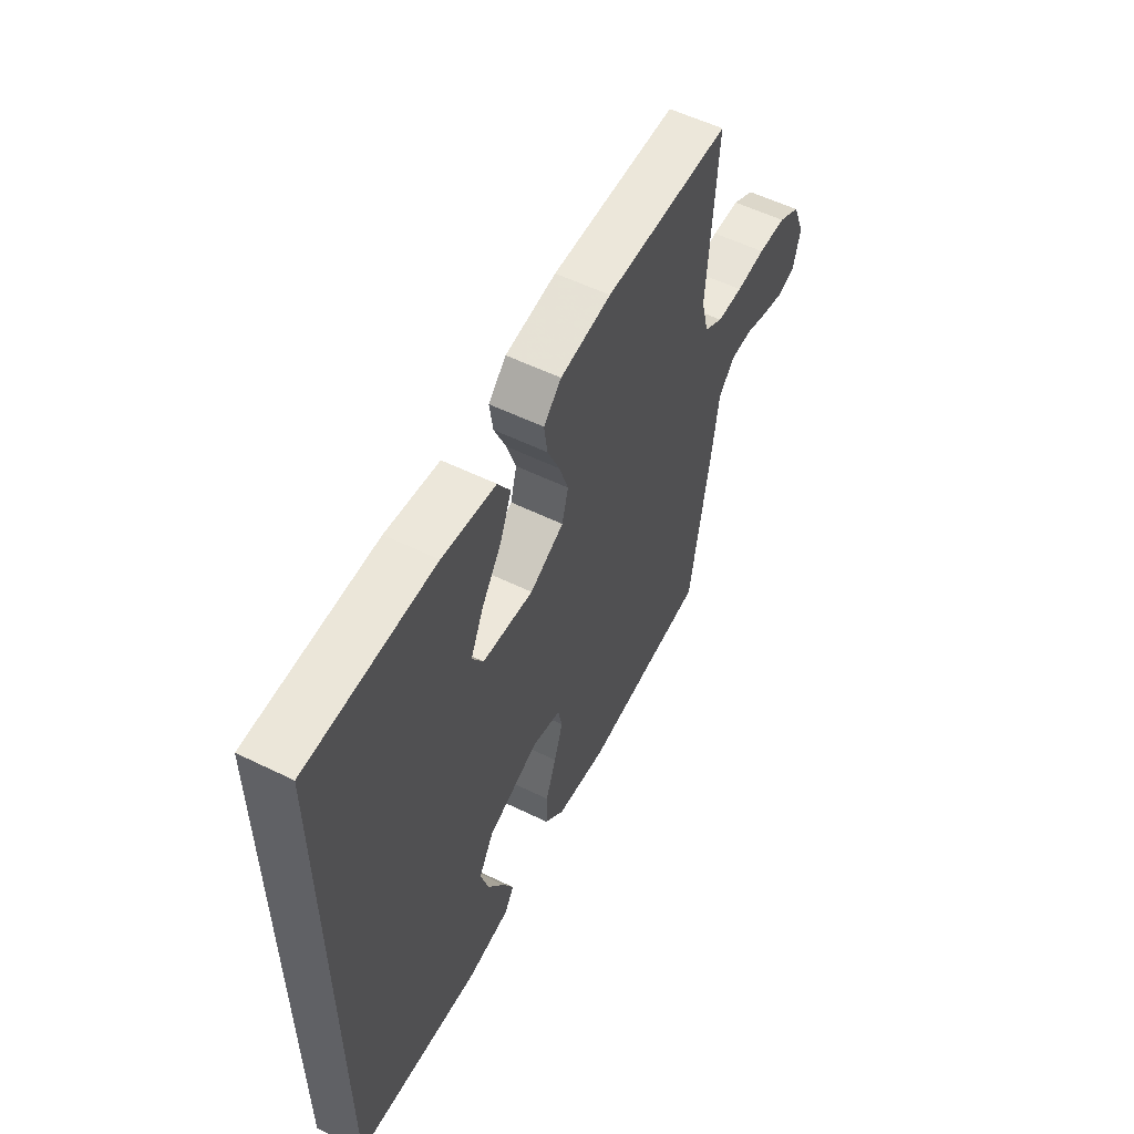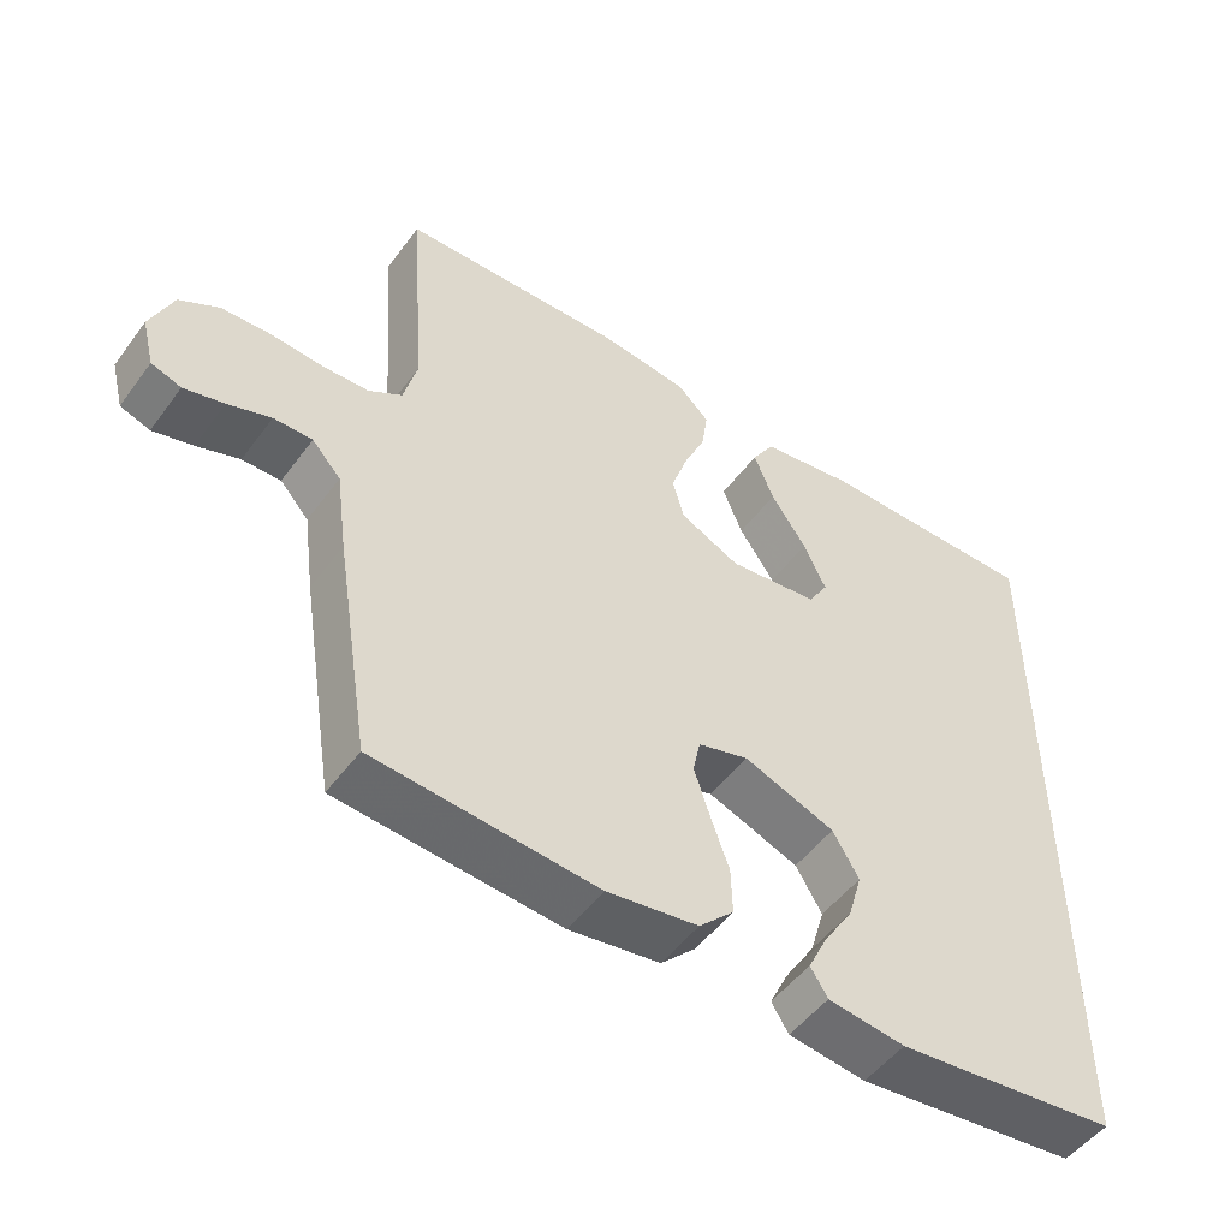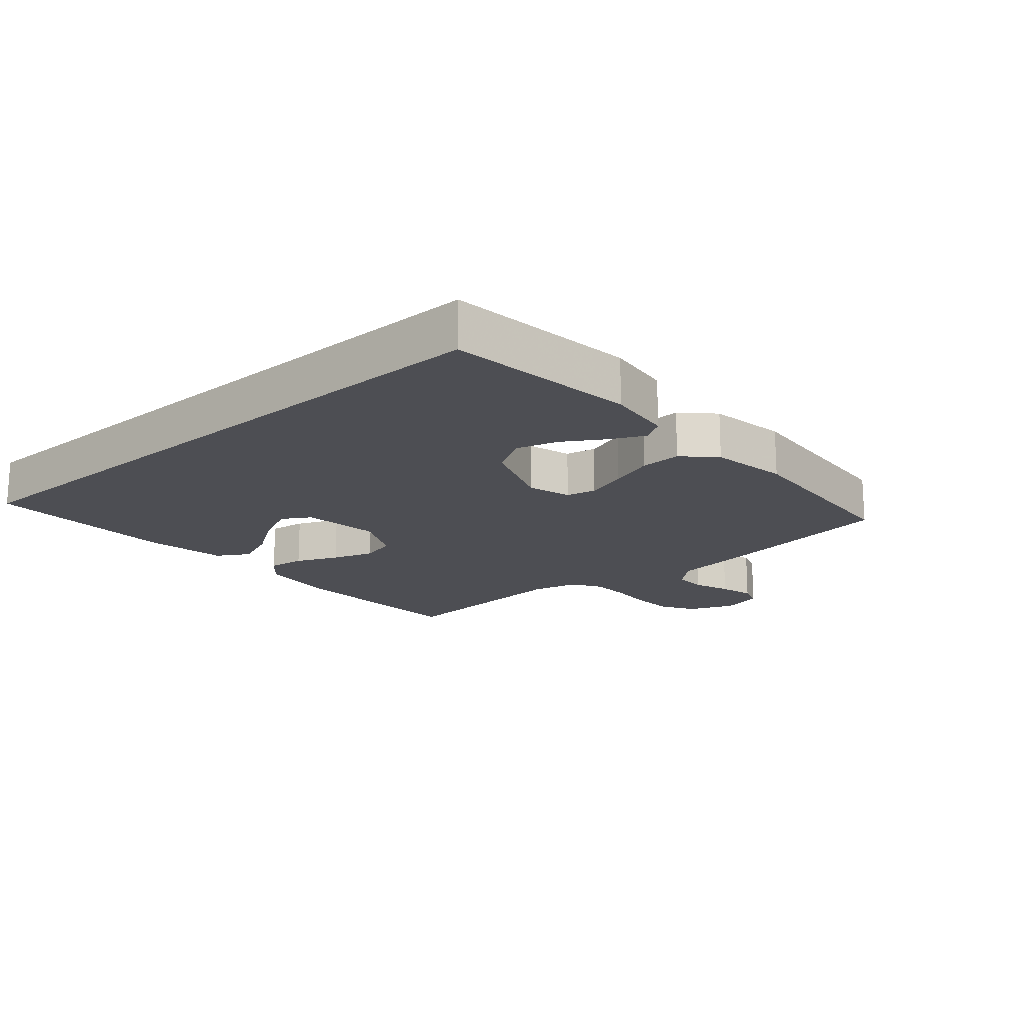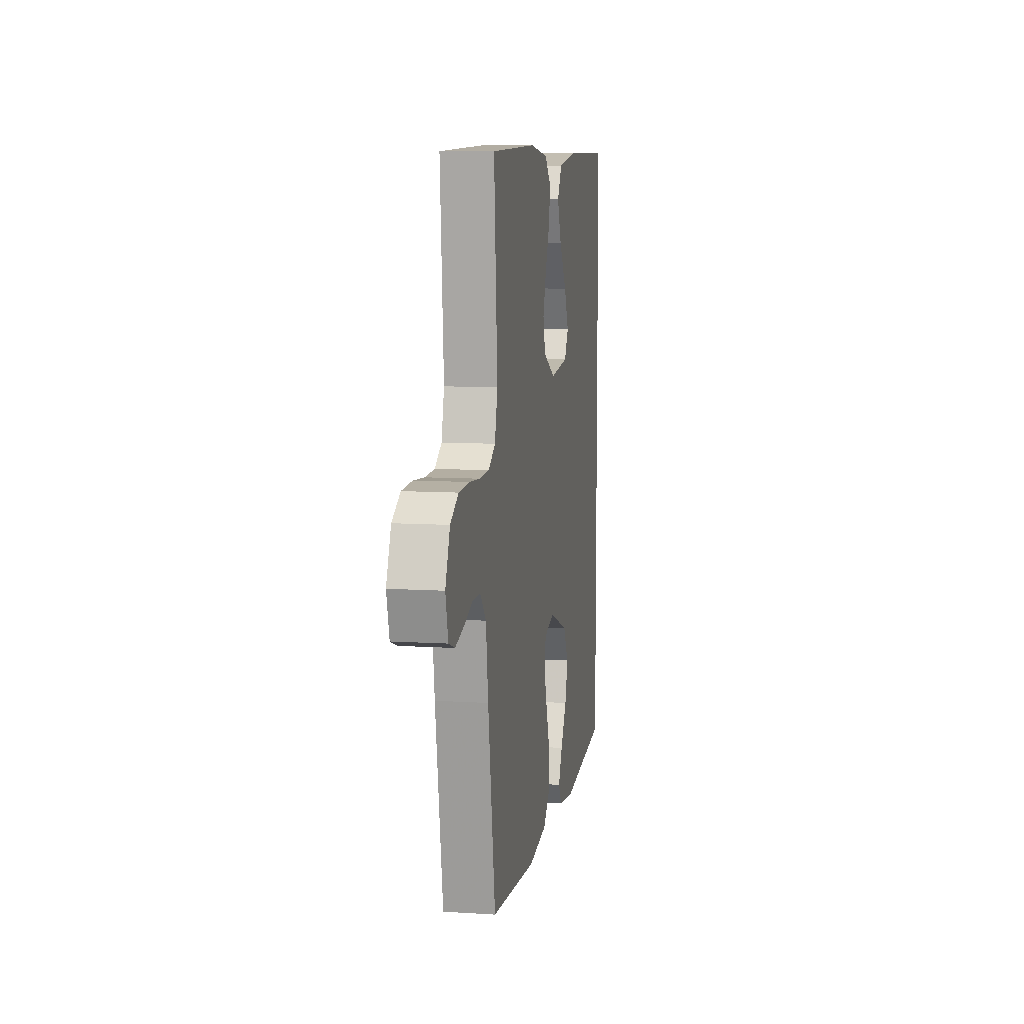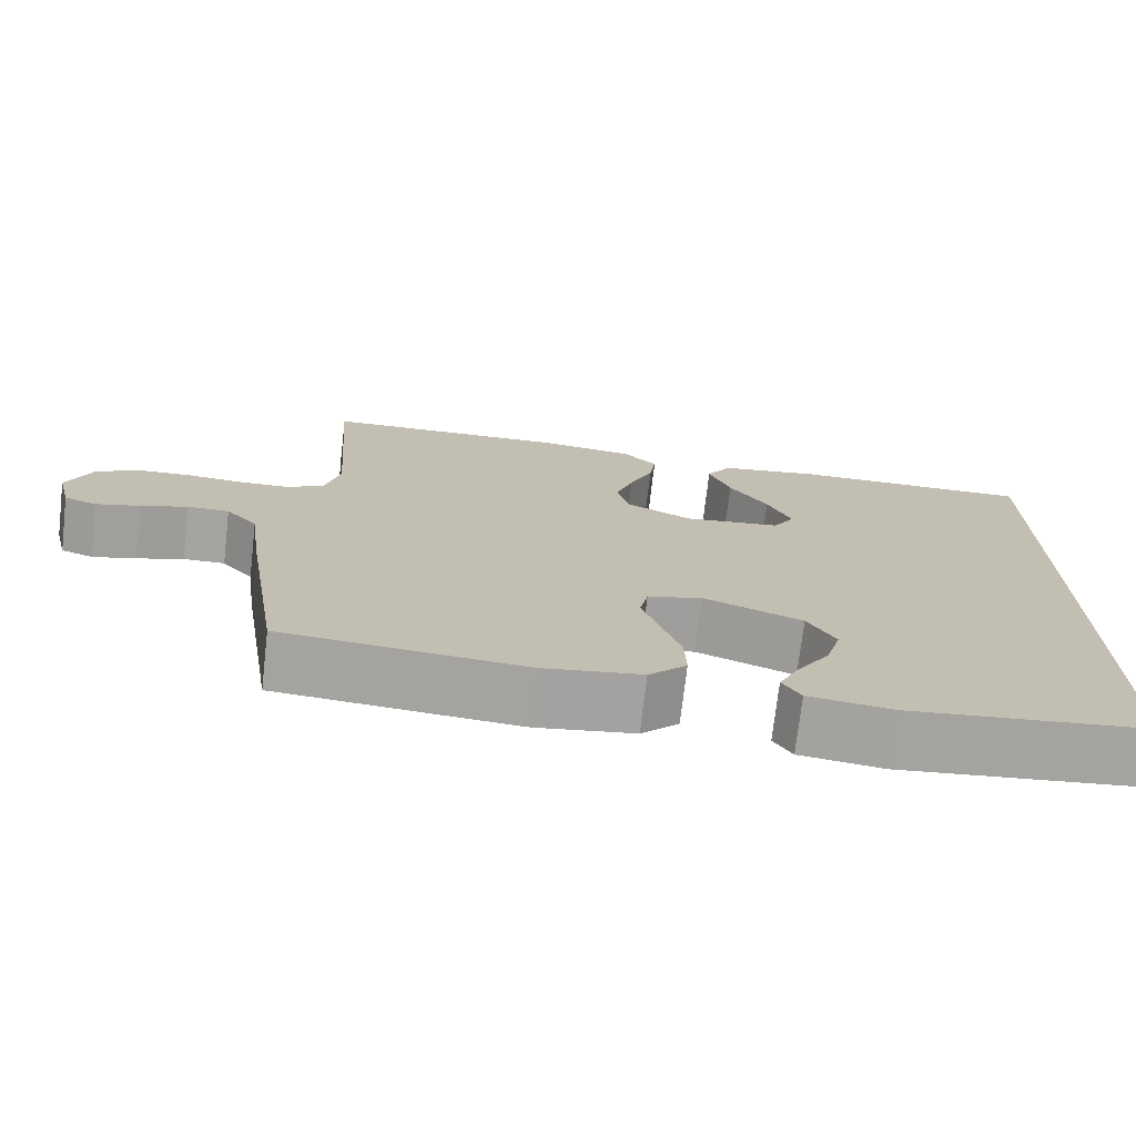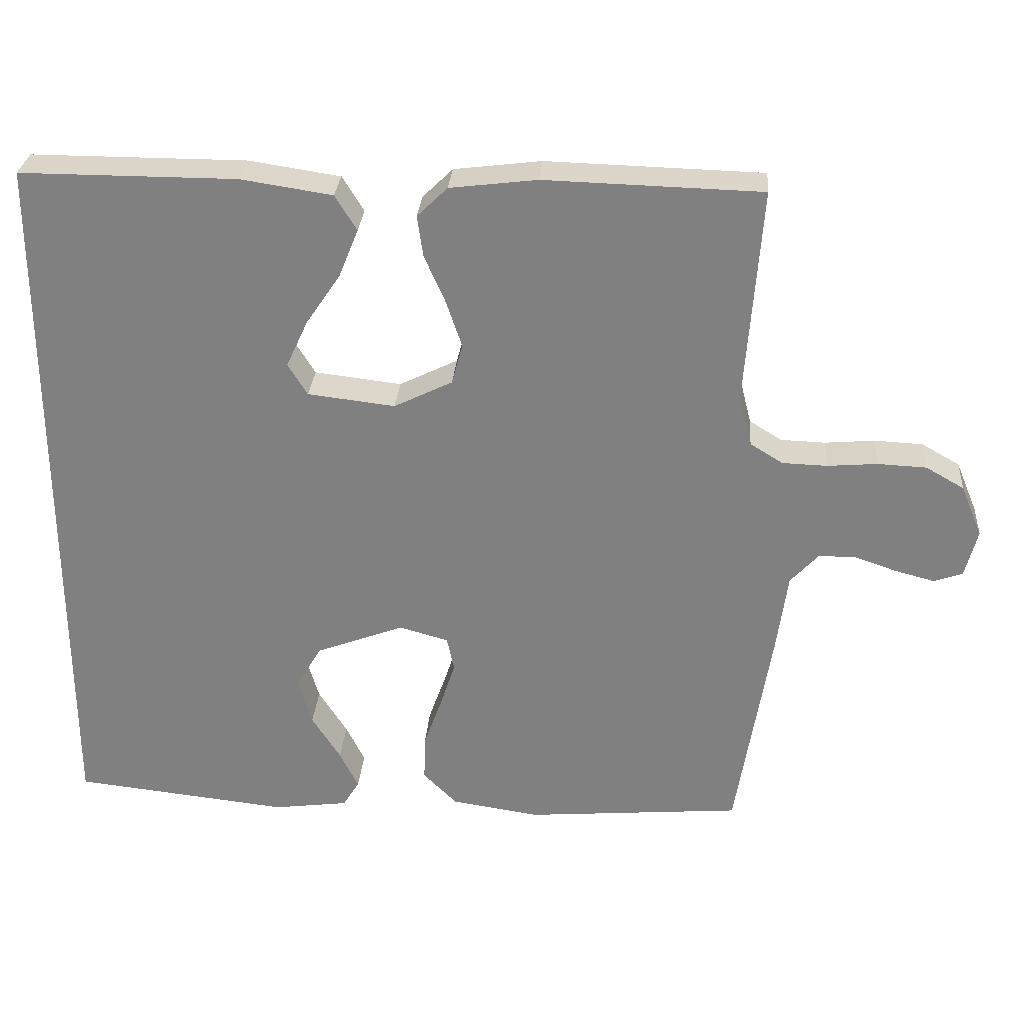
<metadata>
{"format":"obj","ext":"obj","renderer":"f3d","projection":"perspective","resolution":1024,"background":"white","views":[{"elev":55.8,"azim":117.2,"up":"+Z"},{"elev":-50.5,"azim":-35.2,"up":"+Z"},{"elev":-17.3,"azim":131.4,"up":"+Y"},{"elev":9.1,"azim":-80.3,"up":"+Z"},{"elev":-73.3,"azim":-6.6,"up":"+Z"},{"elev":29.3,"azim":-175.5,"up":"+Z"}]}
</metadata>
<code>
v -0.5 0.07 -0.5
v -0.548 0.07 -0.2
v -0.563 0.07 -0.089
v -0.602 0.07 -0.046
v -0.654 0.07 -0.046
v -0.712 0.07 -0.066
v -0.766 0.07 -0.08
v -0.806 0.07 -0.066
v -0.823 0.07 0
v -0.793 0.07 0.072
v -0.74 0.07 0.102
v -0.673 0.07 0.105
v -0.603 0.07 0.099
v -0.541 0.07 0.101
v -0.496 0.07 0.129
v -0.478 0.07 0.2
v -0.5 0.07 0.5
v -0.2 0.07 0.508
v -0.079 0.07 0.493
v -0.037 0.07 0.452
v -0.045 0.07 0.395
v -0.074 0.07 0.329
v -0.096 0.07 0.264
v -0.081 0.07 0.208
v 0 0.07 0.168
v 0.121 0.07 0.182
v 0.148 0.07 0.226
v 0.118 0.07 0.291
v 0.07 0.07 0.362
v 0.043 0.07 0.429
v 0.073 0.07 0.478
v 0.2 0.07 0.497
v 0.5 0.07 0.497
v 0.5 0.07 -0.503
v 0.2 0.07 -0.535
v 0.096 0.07 -0.521
v 0.073 0.07 -0.484
v 0.099 0.07 -0.431
v 0.139 0.07 -0.368
v 0.158 0.07 -0.303
v 0.123 0.07 -0.243
v 0 0.07 -0.196
v -0.068 0.07 -0.215
v -0.078 0.07 -0.262
v -0.057 0.07 -0.327
v -0.032 0.07 -0.397
v -0.03 0.07 -0.461
v -0.077 0.07 -0.508
v -0.2 0.07 -0.526
v -0.5 0 -0.5
v -0.548 0 -0.2
v -0.563 0 -0.089
v -0.602 0 -0.046
v -0.654 0 -0.046
v -0.712 0 -0.066
v -0.766 0 -0.08
v -0.806 0 -0.066
v -0.823 0 0
v -0.793 0 0.072
v -0.74 0 0.102
v -0.673 0 0.105
v -0.603 0 0.099
v -0.541 0 0.101
v -0.496 0 0.129
v -0.478 0 0.2
v -0.5 0 0.5
v -0.2 0 0.508
v -0.079 0 0.493
v -0.037 0 0.452
v -0.045 0 0.395
v -0.074 0 0.329
v -0.096 0 0.264
v -0.081 0 0.208
v 0 0 0.168
v 0.121 0 0.182
v 0.148 0 0.226
v 0.118 0 0.291
v 0.07 0 0.362
v 0.043 0 0.429
v 0.073 0 0.478
v 0.2 0 0.497
v 0.5 0 0.497
v 0.5 0 -0.503
v 0.2 0 -0.535
v 0.096 0 -0.521
v 0.073 0 -0.484
v 0.099 0 -0.431
v 0.139 0 -0.368
v 0.158 0 -0.303
v 0.123 0 -0.243
v 0 0 -0.196
v -0.068 0 -0.215
v -0.078 0 -0.262
v -0.057 0 -0.327
v -0.032 0 -0.397
v -0.03 0 -0.461
v -0.077 0 -0.508
v -0.2 0 -0.526
f 1 2 3
f 49 1 3
f 48 49 3
f 47 48 3
f 46 47 3
f 45 46 3
f 44 45 3 4
f 43 44 4
f 42 43 4
f 37 38 39
f 36 37 39
f 35 36 39
f 34 35 39
f 34 39 40
f 33 34 40 41
f 31 32 33
f 30 31 33
f 29 30 33
f 28 29 33
f 27 28 33
f 33 41 42
f 27 33 42
f 26 27 42
f 20 21 22
f 19 20 22
f 18 19 22
f 17 18 22
f 16 17 22
f 15 16 22 23
f 14 15 23 24
f 11 12 13
f 10 11 13
f 9 10 13
f 8 9 13
f 7 8 13
f 6 7 13
f 5 6 13
f 4 5 13 14
f 42 4 14
f 26 42 14
f 25 26 14
f 14 24 25
f 52 51 50
f 52 50 98
f 52 98 97
f 52 97 96
f 52 96 95
f 52 95 94
f 53 52 94 93
f 53 93 92
f 53 92 91
f 88 87 86
f 88 86 85
f 88 85 84
f 88 84 83
f 89 88 83
f 90 89 83 82
f 82 81 80
f 82 80 79
f 82 79 78
f 82 78 77
f 82 77 76
f 91 90 82
f 91 82 76
f 91 76 75
f 71 70 69
f 71 69 68
f 71 68 67
f 71 67 66
f 71 66 65
f 72 71 65 64
f 73 72 64 63
f 62 61 60
f 62 60 59
f 62 59 58
f 62 58 57
f 62 57 56
f 62 56 55
f 62 55 54
f 63 62 54 53
f 63 53 91
f 63 91 75
f 63 75 74
f 74 73 63
f 1 50 51 2
f 2 51 52 3
f 3 52 53 4
f 4 53 54 5
f 5 54 55 6
f 6 55 56 7
f 7 56 57 8
f 8 57 58 9
f 9 58 59 10
f 10 59 60 11
f 11 60 61 12
f 12 61 62 13
f 13 62 63 14
f 14 63 64 15
f 15 64 65 16
f 16 65 66 17
f 17 66 67 18
f 18 67 68 19
f 19 68 69 20
f 20 69 70 21
f 21 70 71 22
f 22 71 72 23
f 23 72 73 24
f 24 73 74 25
f 25 74 75 26
f 26 75 76 27
f 27 76 77 28
f 28 77 78 29
f 29 78 79 30
f 30 79 80 31
f 31 80 81 32
f 32 81 82 33
f 33 82 83 34
f 34 83 84 35
f 35 84 85 36
f 36 85 86 37
f 37 86 87 38
f 38 87 88 39
f 39 88 89 40
f 40 89 90 41
f 41 90 91 42
f 42 91 92 43
f 43 92 93 44
f 44 93 94 45
f 45 94 95 46
f 46 95 96 47
f 47 96 97 48
f 48 97 98 49
f 49 98 50 1

</code>
